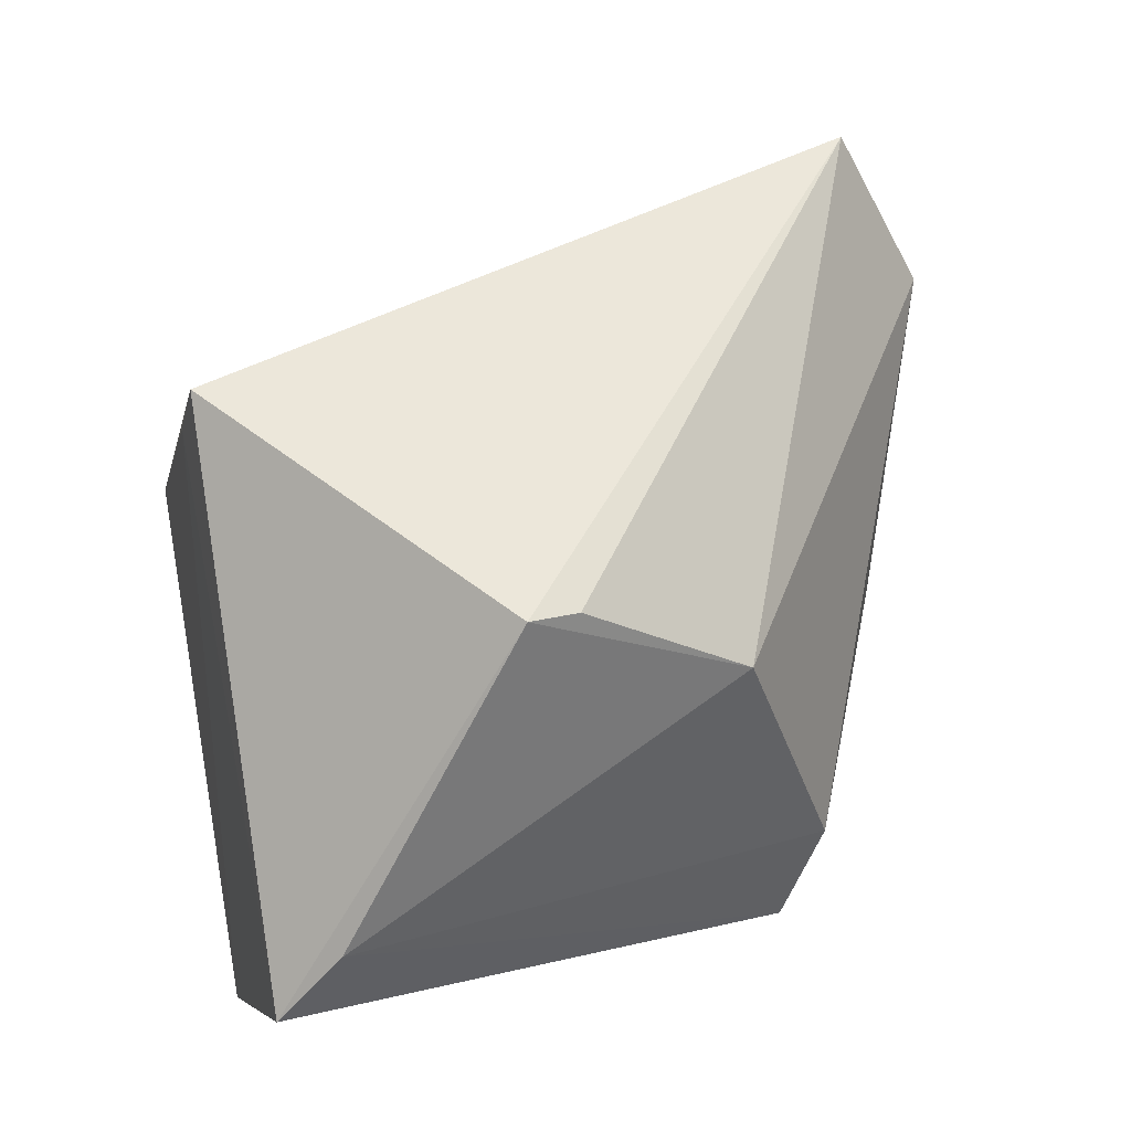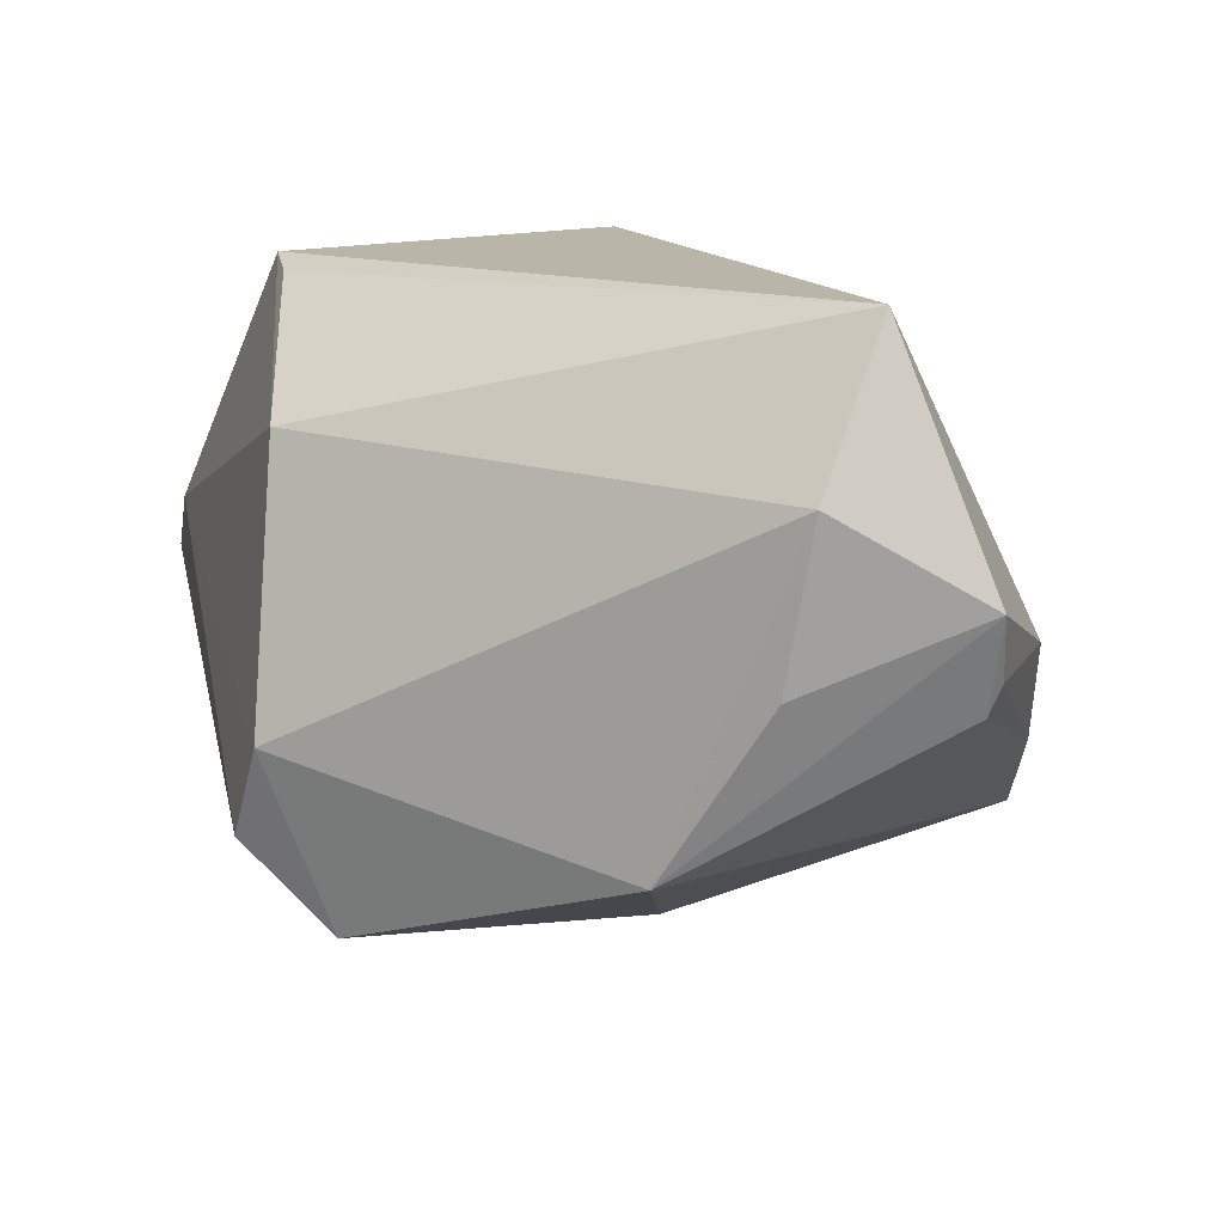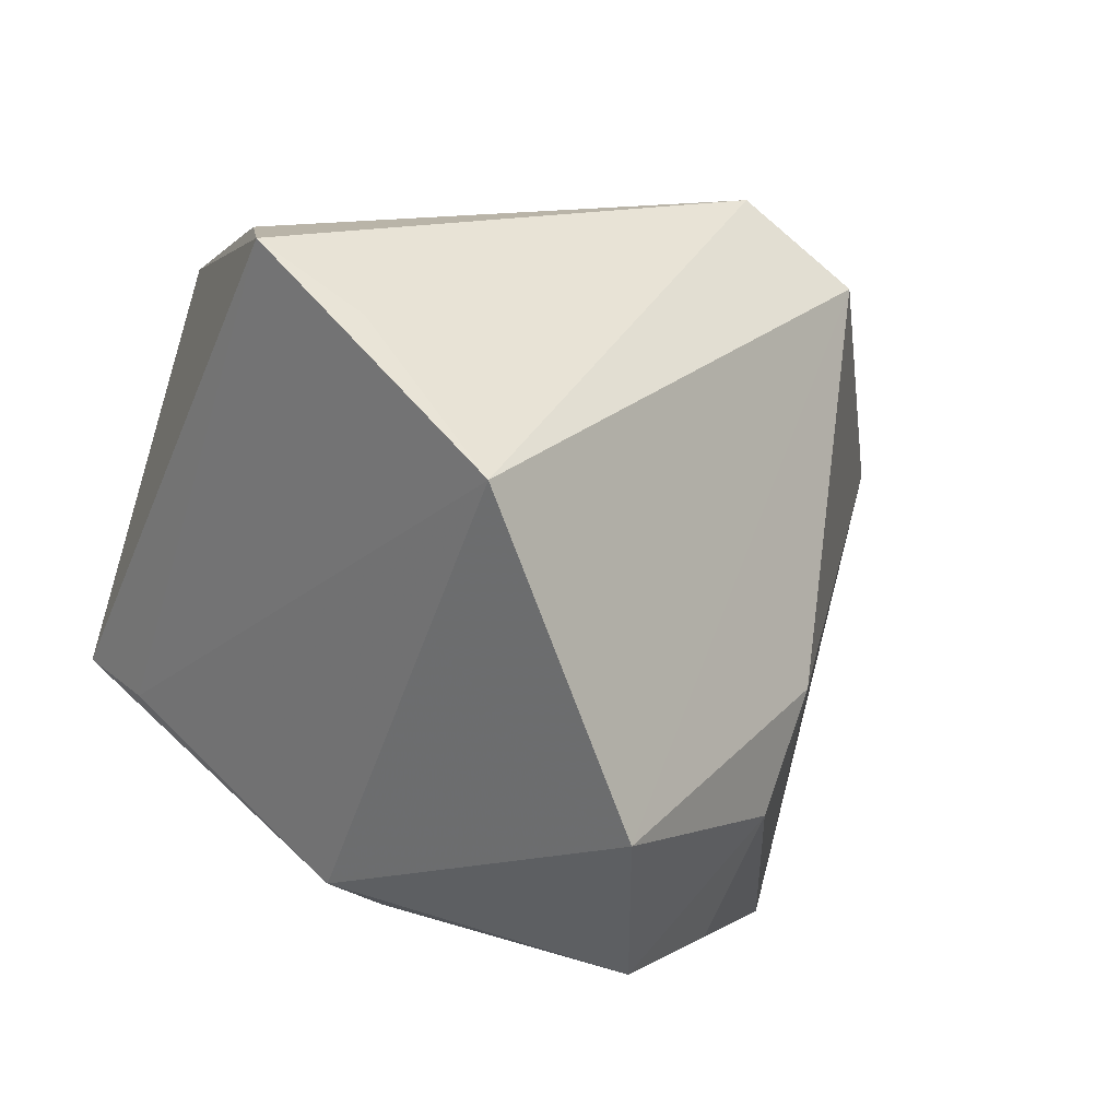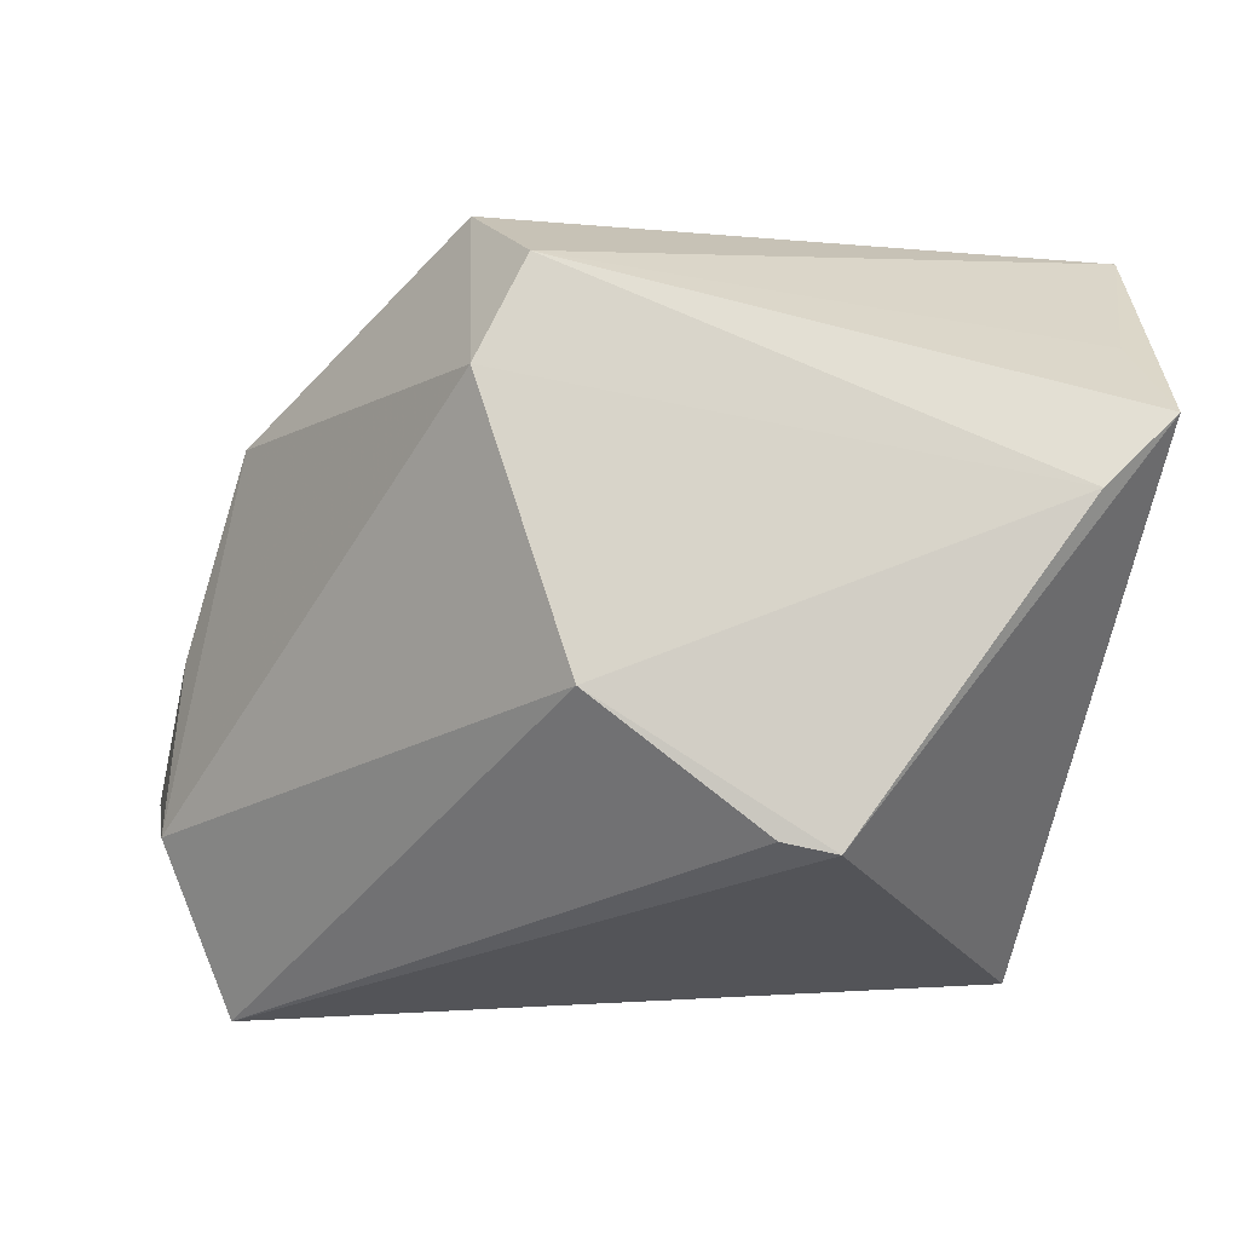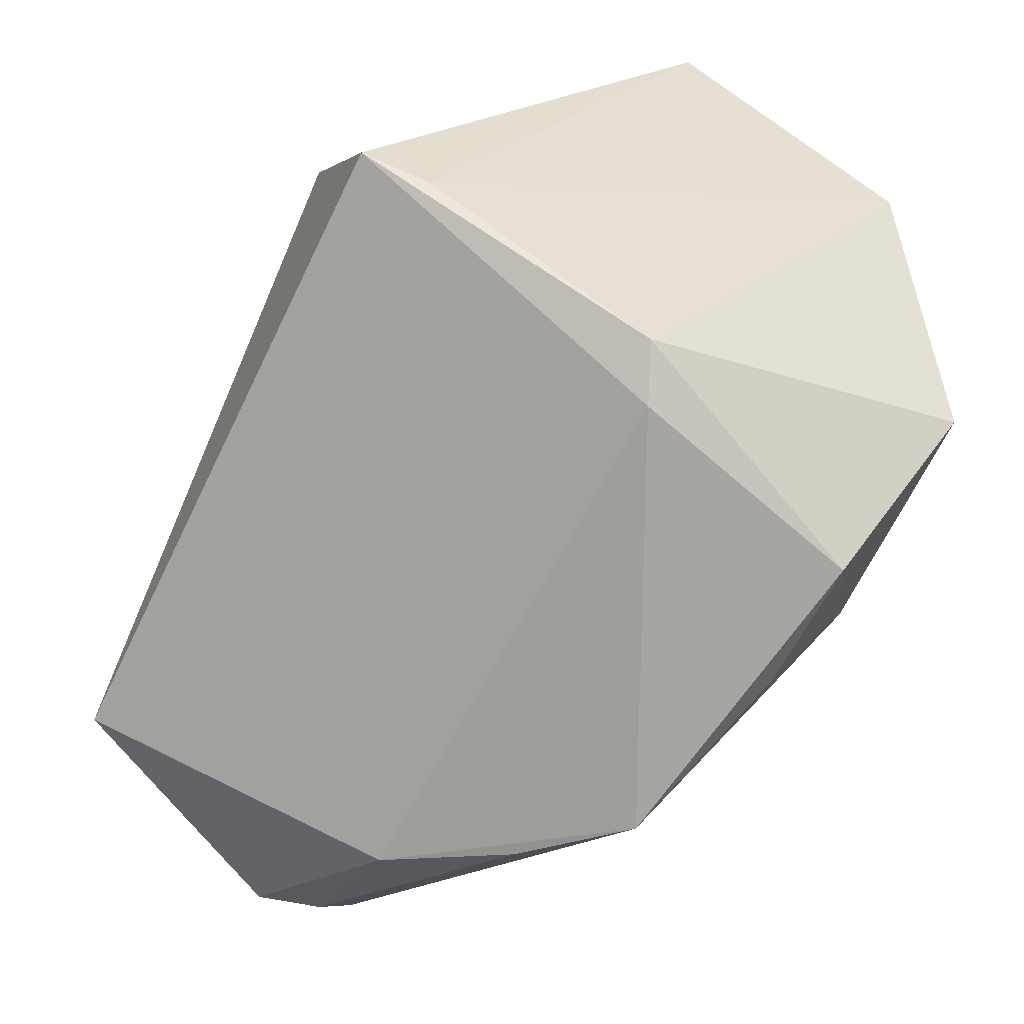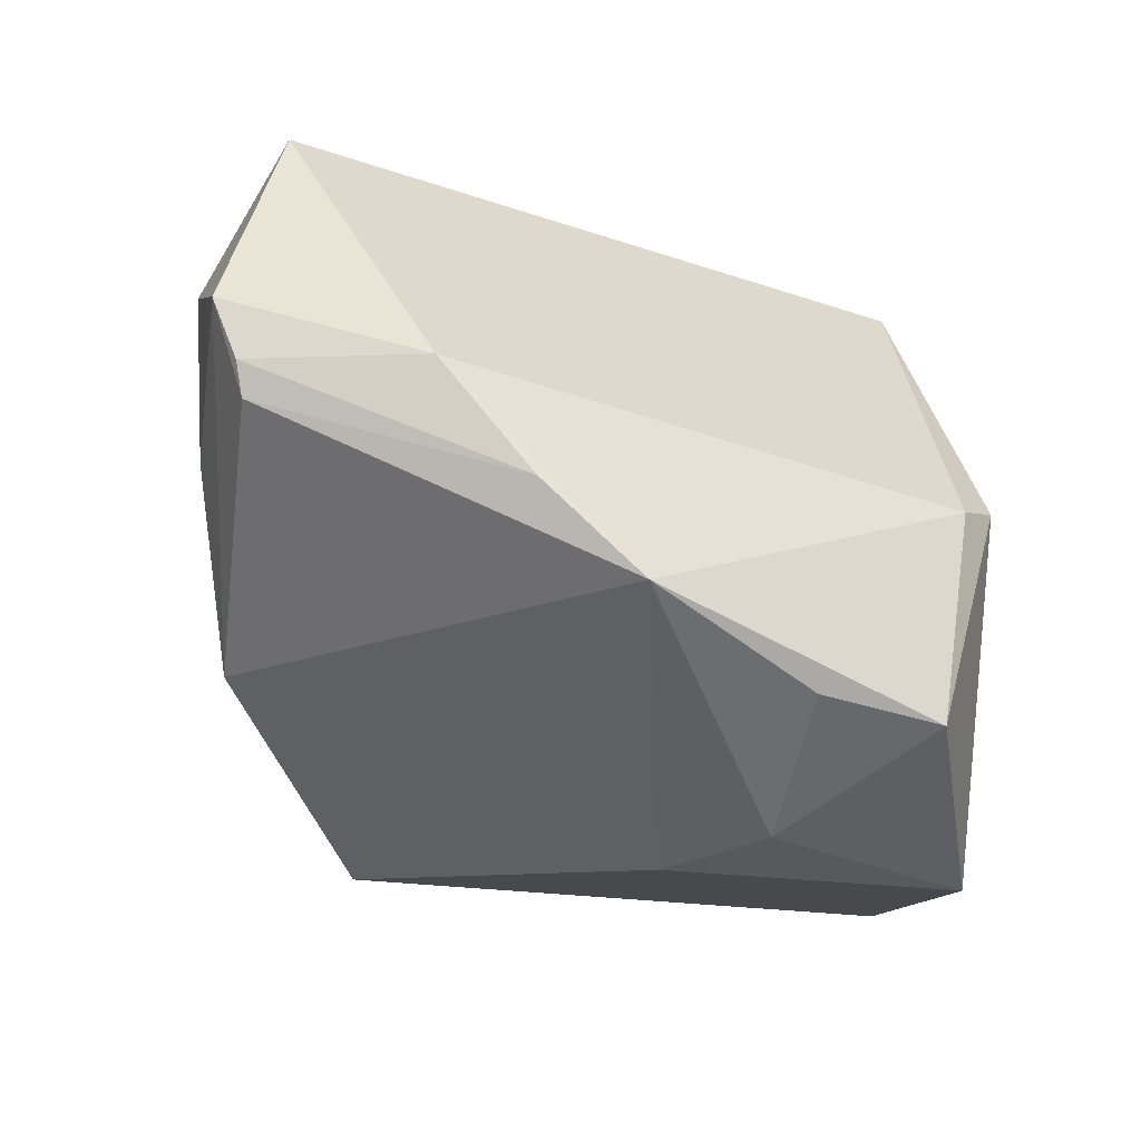
<metadata>
{"format":"obj","ext":"obj","renderer":"f3d","projection":"perspective","resolution":1024,"background":"white","views":[{"elev":50.9,"azim":155.7,"up":"+Z"},{"elev":13.4,"azim":-103.4,"up":"+Z"},{"elev":13.6,"azim":125.6,"up":"+Y"},{"elev":66.4,"azim":-1.5,"up":"+Y"},{"elev":-62.0,"azim":63.9,"up":"+Y"},{"elev":-25.2,"azim":-24.4,"up":"+Z"}]}
</metadata>
<code>
v 0.03889 0.0406 0.006193
v -0.05488 -0.02817 0.002729
v -0.01339 0.04068 -0.02036
v -0.03723 -0.0391 0.001803
v 0.03594 -0.01732 -0.03863
v 0.03454 -0.01417 0.02962
v 0.001923 -0.009447 -0.03847
v 0.008003 0.03144 0.03653
v -0.05754 -0.02714 0.01006
v -0.04488 0.003641 -0.01868
v 0.0335 -0.01153 0.03794
v 0.005646 -0.03915 -0.02814
v -0.05367 -0.02703 -0.001018
v -0.02725 -0.0422 -0.01139
v 0.009079 -0.022 -0.03768
v -0.009919 0.03533 0.02239
v 0.04674 0.02003 -0.02952
v 0.04342 0.03366 -0.0121
v 0.03447 -0.03068 0.002114
v -0.05217 -0.007095 0.001313
v -0.01923 0.03894 -0.009167
v -0.05443 -0.009711 0.02019
v 0.02853 -0.03433 -0.0004474
v -0.01943 0.03081 -0.03039
v 0.04676 0.04068 -0.001358
v -0.01617 -0.04457 -0.02168
v 0.0216 -0.03812 -0.02867
v 0.0137 0.03137 0.03794
v -0.04758 -0.01842 0.03794
f 11 28 29
f 28 11 25
f 7 24 5
f 4 11 29
f 11 4 23
f 23 4 26
f 29 28 8
f 8 16 29
f 28 16 8
f 5 24 17
f 1 16 28
f 28 25 1
f 15 7 5
f 26 7 15
f 14 13 26
f 26 4 14
f 11 23 19
f 5 17 19
f 27 23 26
f 27 15 5
f 5 19 27
f 27 19 23
f 3 1 25
f 3 17 24
f 10 7 26
f 26 13 10
f 24 7 10
f 11 19 6
f 6 19 17
f 6 25 11
f 6 17 25
f 26 15 12
f 12 27 26
f 15 27 12
f 25 17 18
f 18 3 25
f 17 3 18
f 9 10 13
f 9 4 29
f 29 16 22
f 22 9 29
f 24 10 21
f 21 3 24
f 10 22 21
f 21 22 16
f 16 1 21
f 1 3 21
f 2 9 13
f 4 9 2
f 13 14 2
f 2 14 4
f 10 9 20
f 20 22 10
f 9 22 20

</code>
